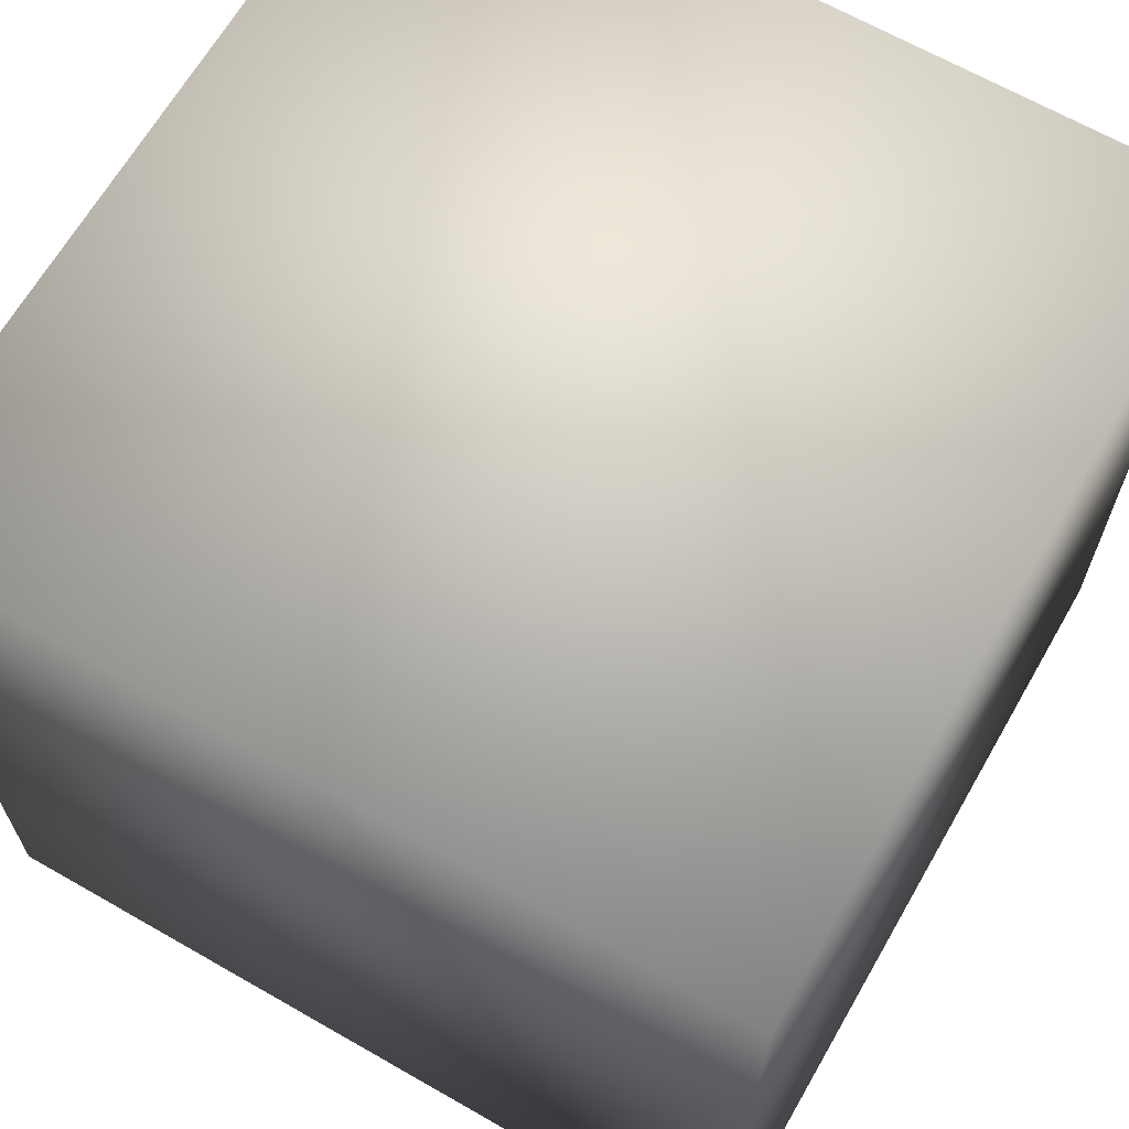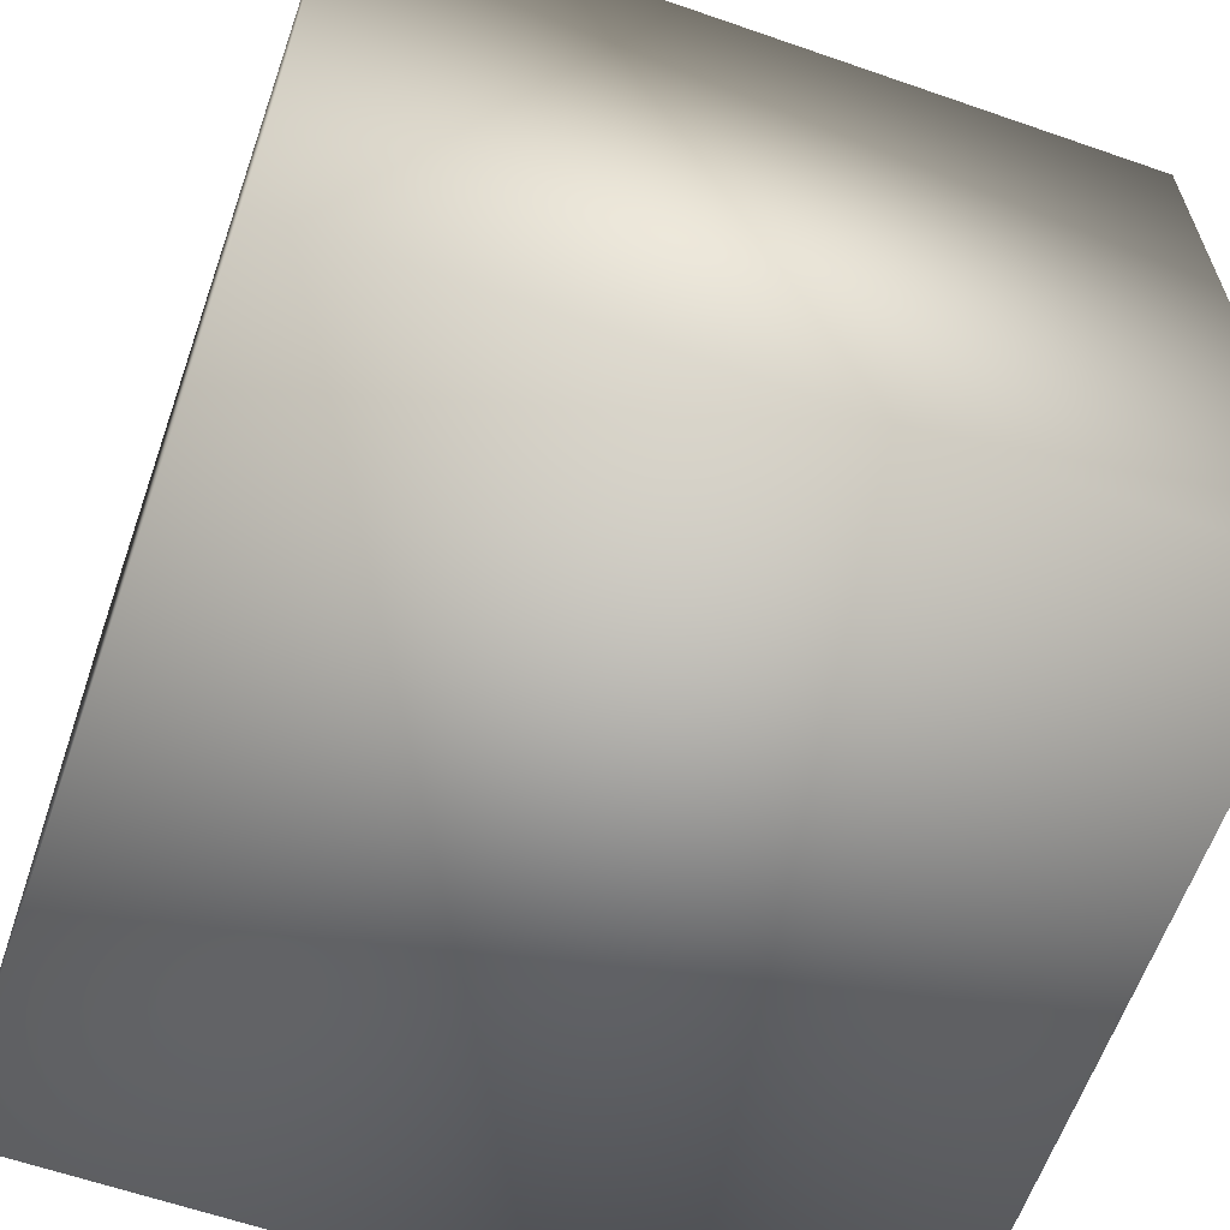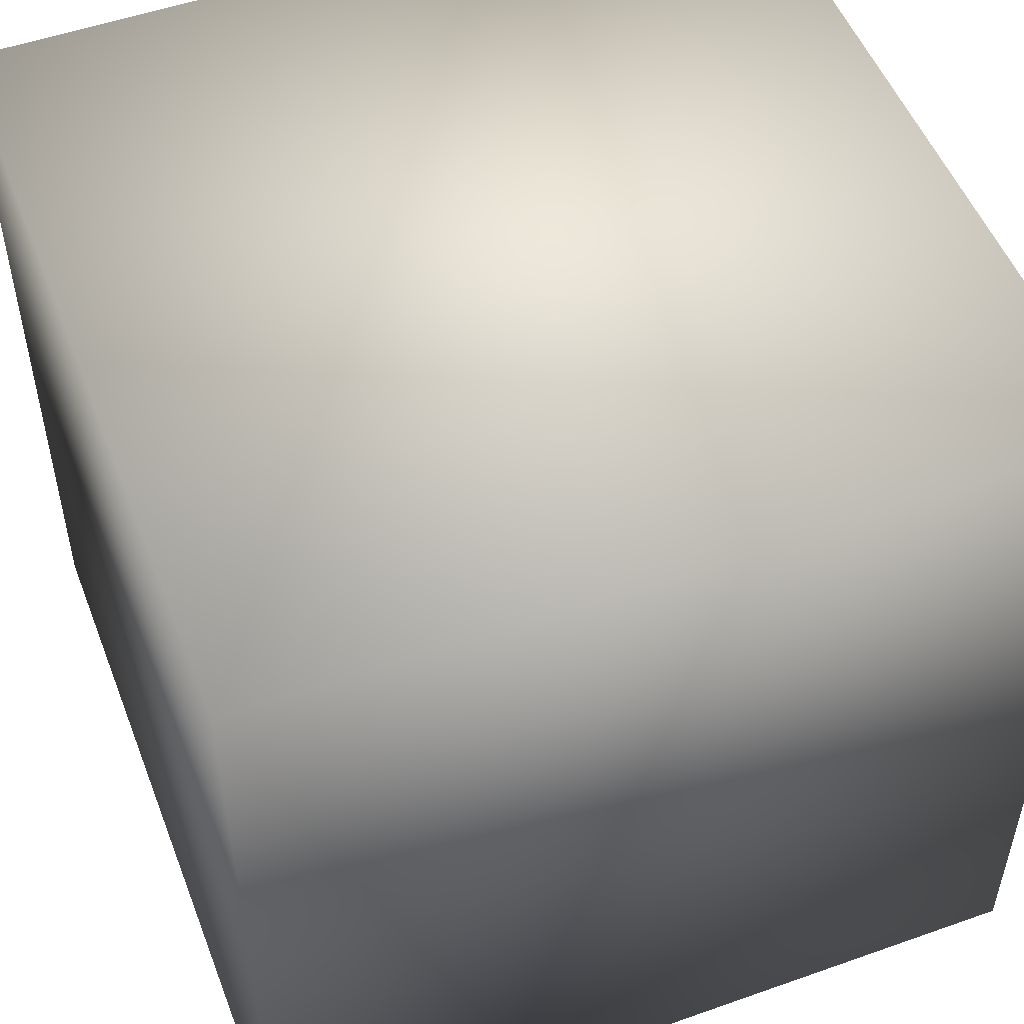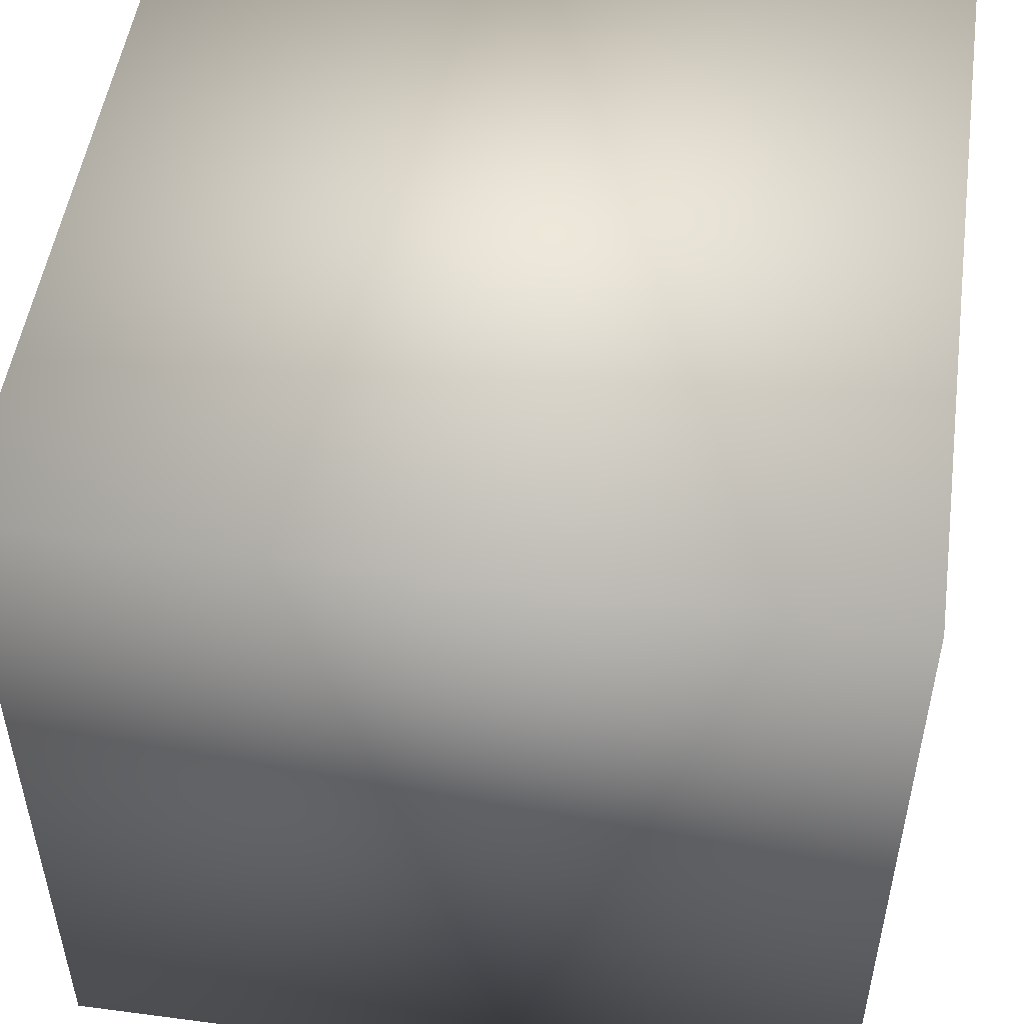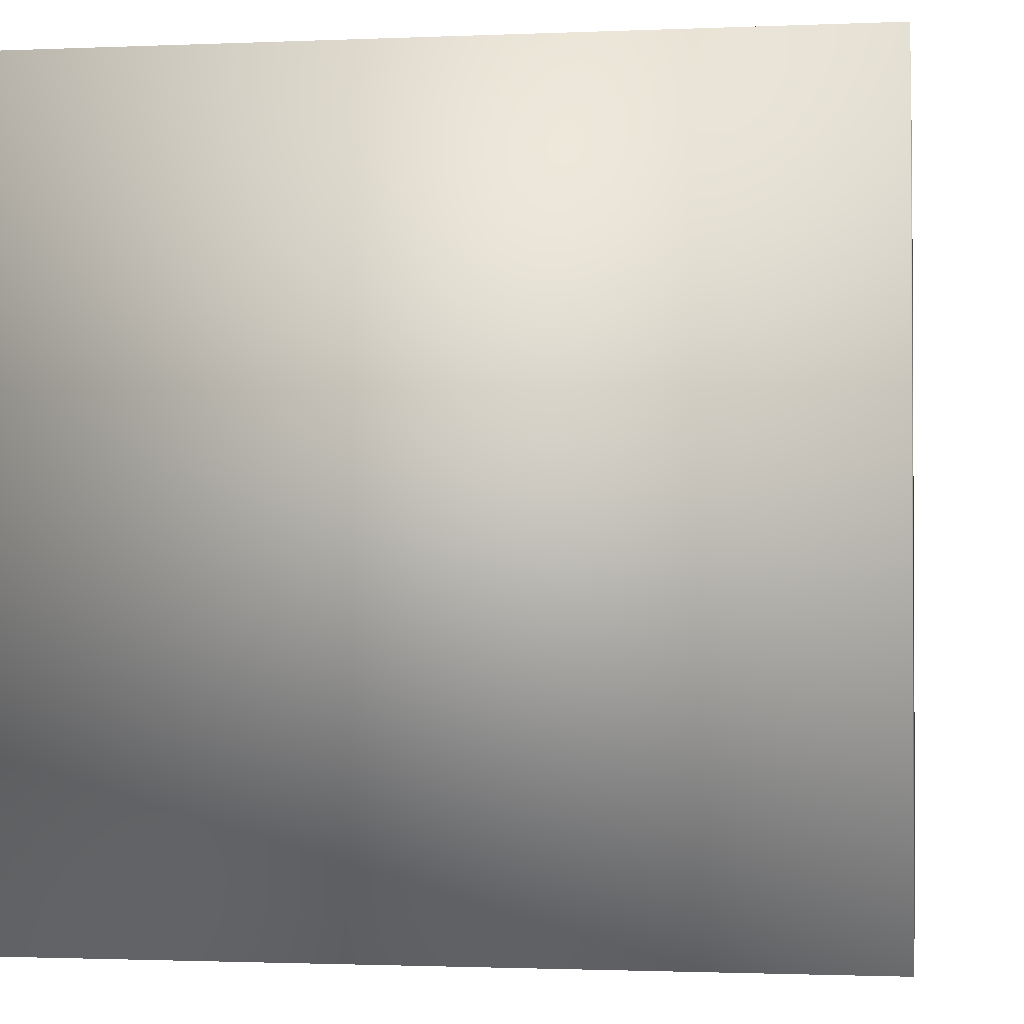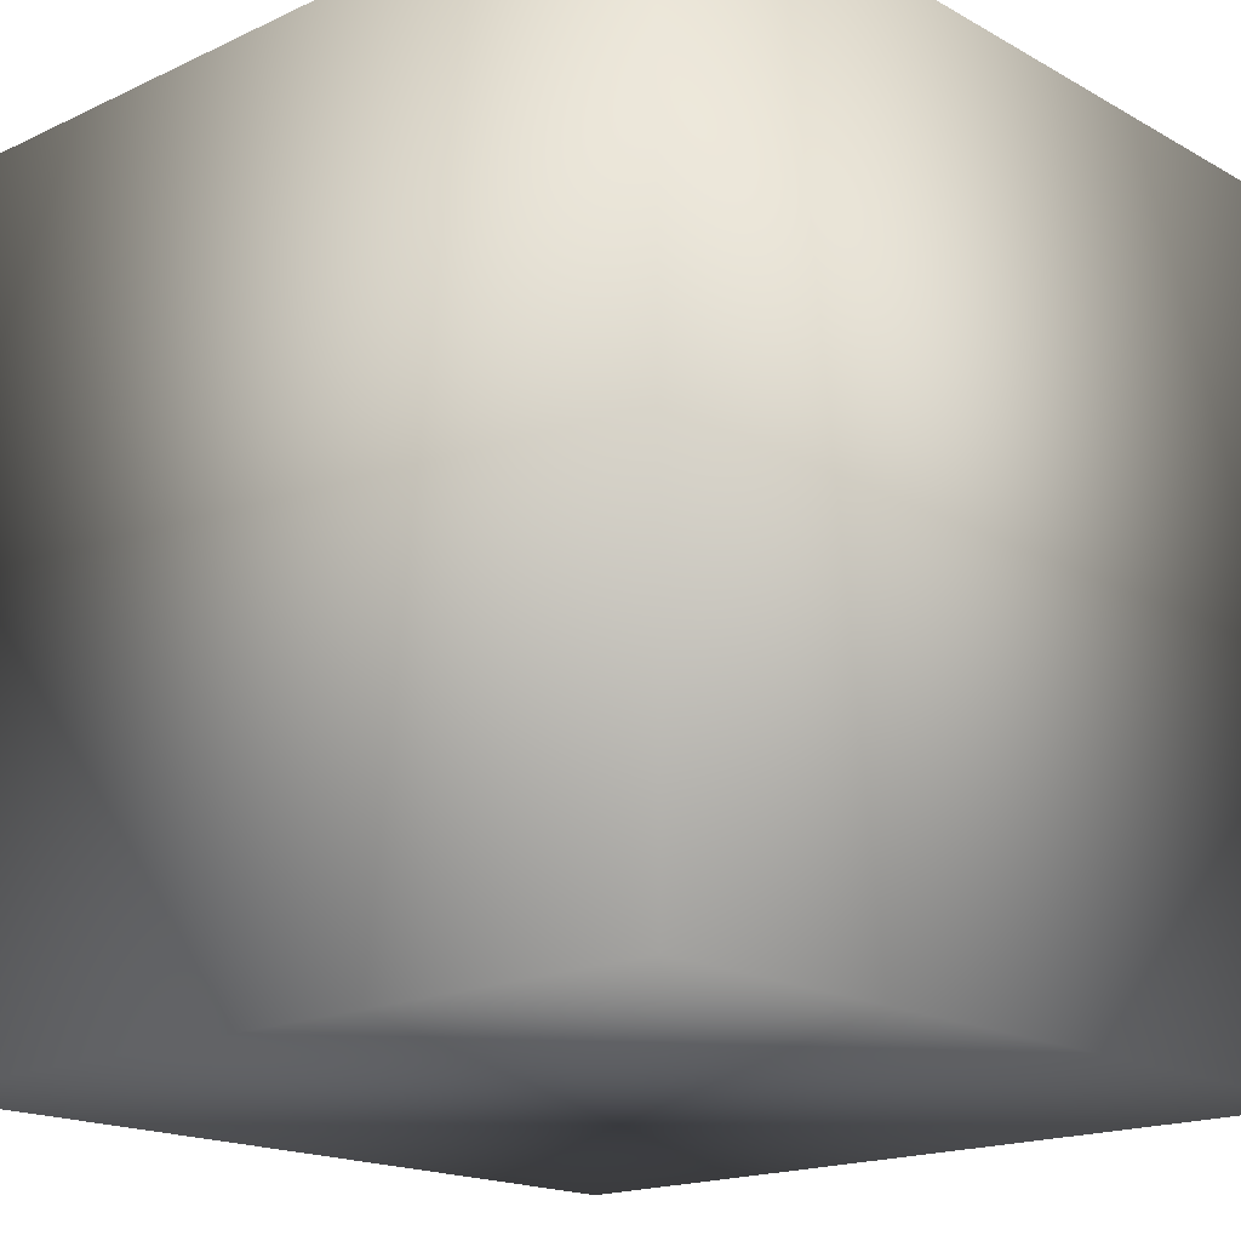
<metadata>
{"format":"obj","ext":"obj","renderer":"f3d","projection":"perspective","resolution":1024,"background":"white","views":[{"elev":66.0,"azim":29.9,"up":"+Z"},{"elev":-62.2,"azim":-109.4,"up":"+Z"},{"elev":52.0,"azim":-110.9,"up":"+Z"},{"elev":50.7,"azim":8.2,"up":"+Z"},{"elev":-1.6,"azim":8.7,"up":"+Y"},{"elev":-17.7,"azim":132.5,"up":"+Y"}]}
</metadata>
<code>
v -0.5 0.5 0.5
v -0.5 -0.5 0.5
v 0.5 -0.5 0.5
v 0.5 0.5 0.5
v -0.5 0.5 -0.5
v -0.5 -0.5 -0.5
v 0.5 -0.5 -0.5
v 0.5 0.5 -0.5
f 1 2 3
f 8 7 6
f 4 3 7
f 5 1 4
f 5 6 2
f 2 6 7
f 1 3 4
f 8 6 5
f 4 7 8
f 5 4 8
f 5 2 1
f 2 7 3

</code>
